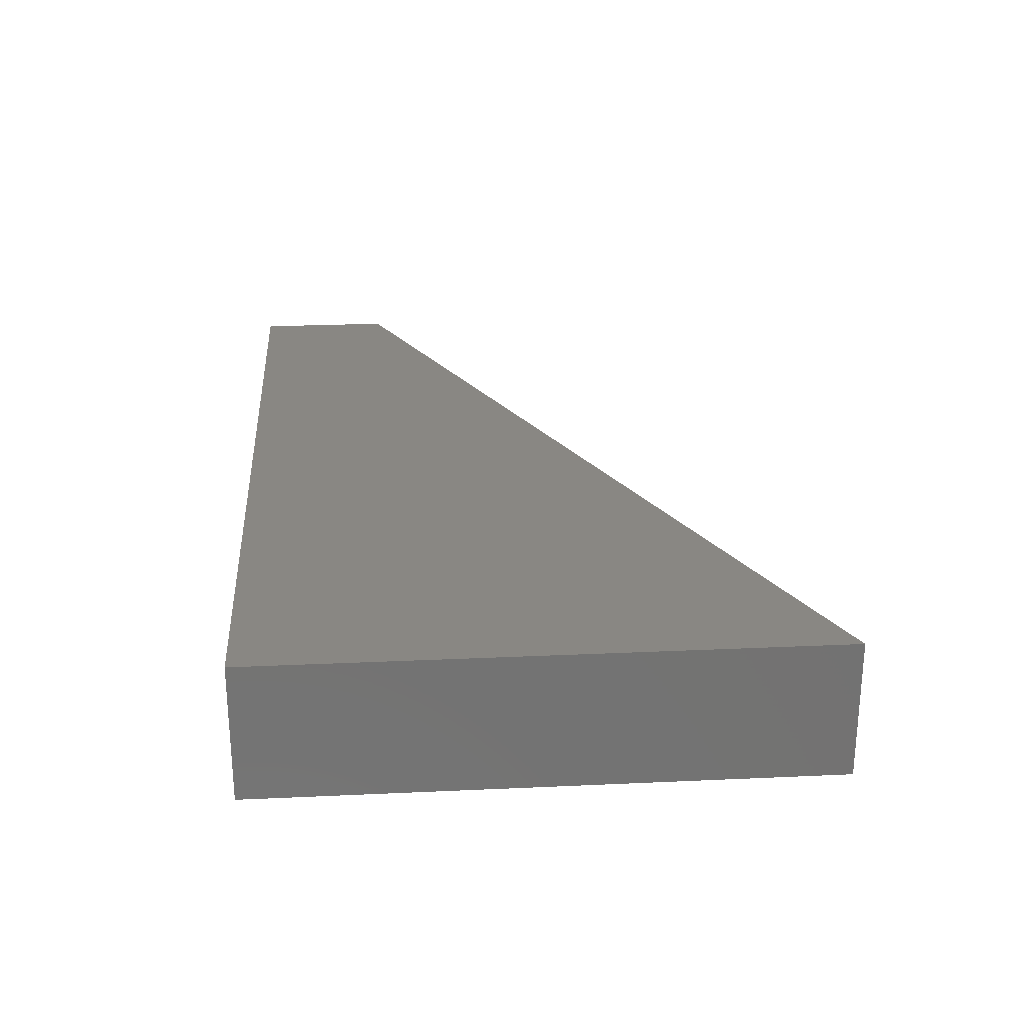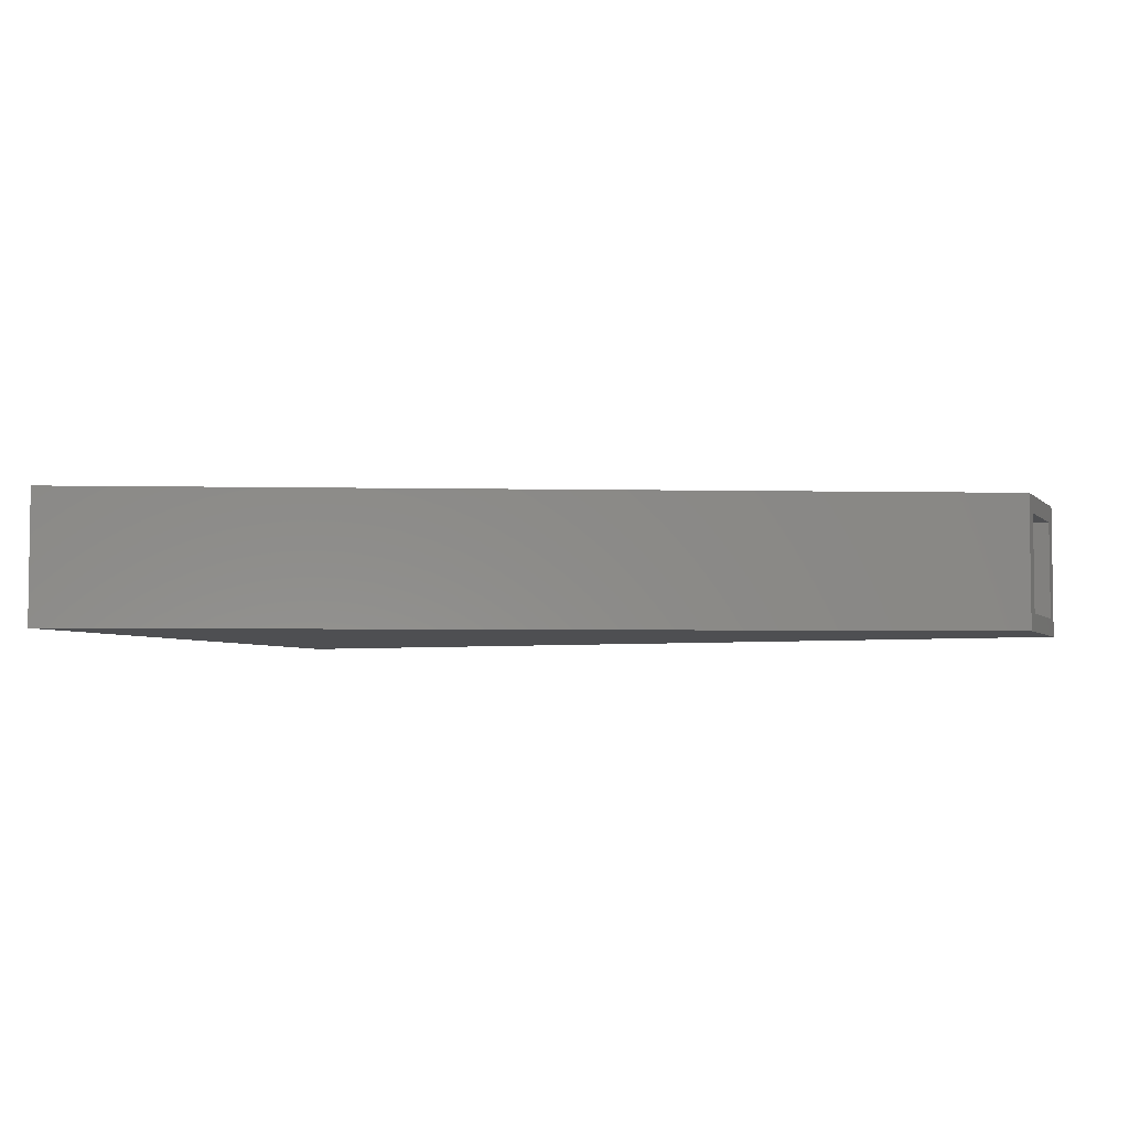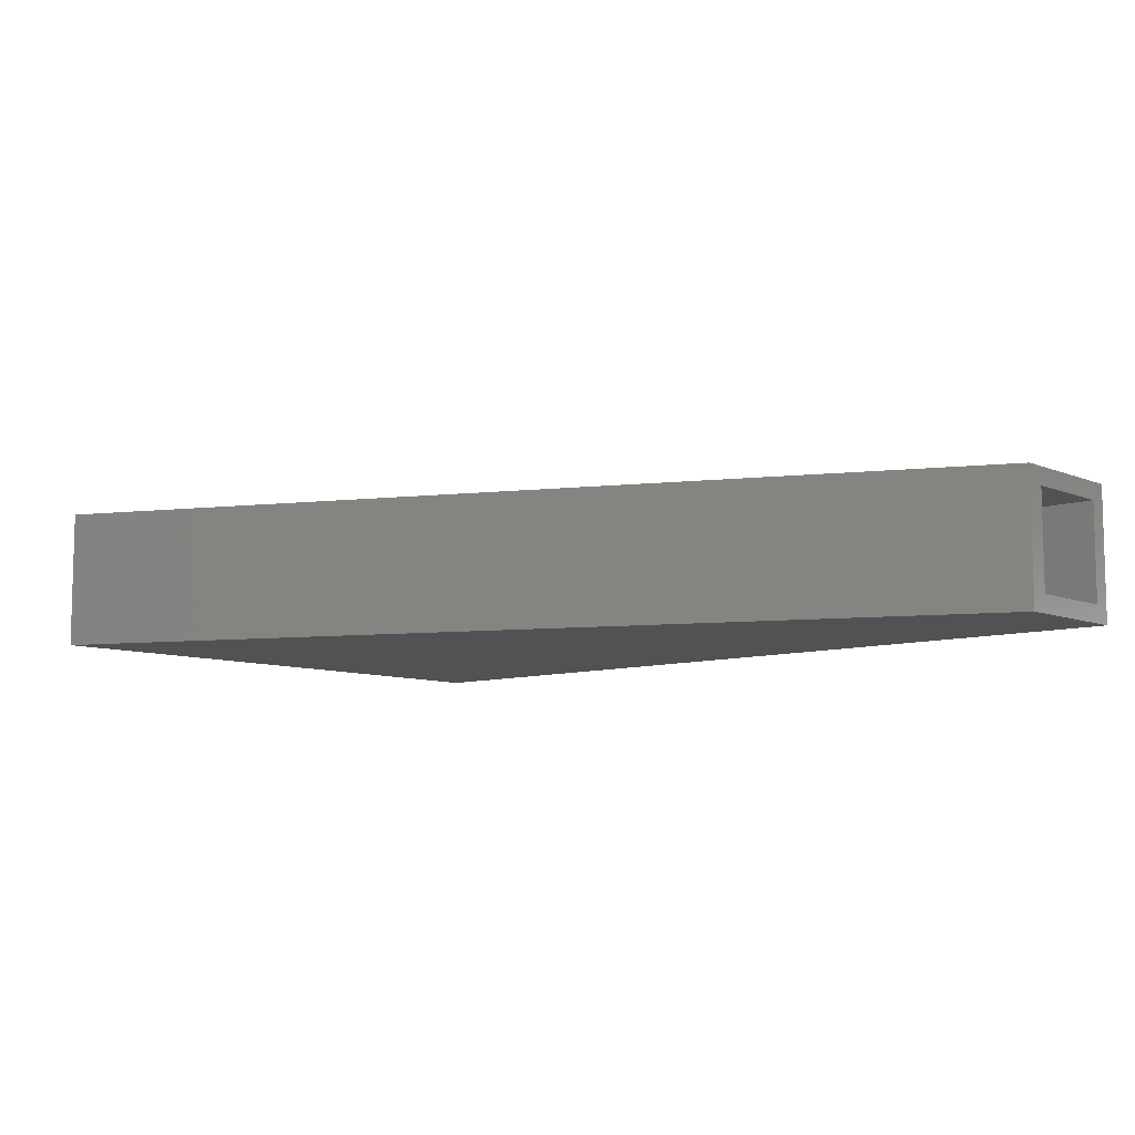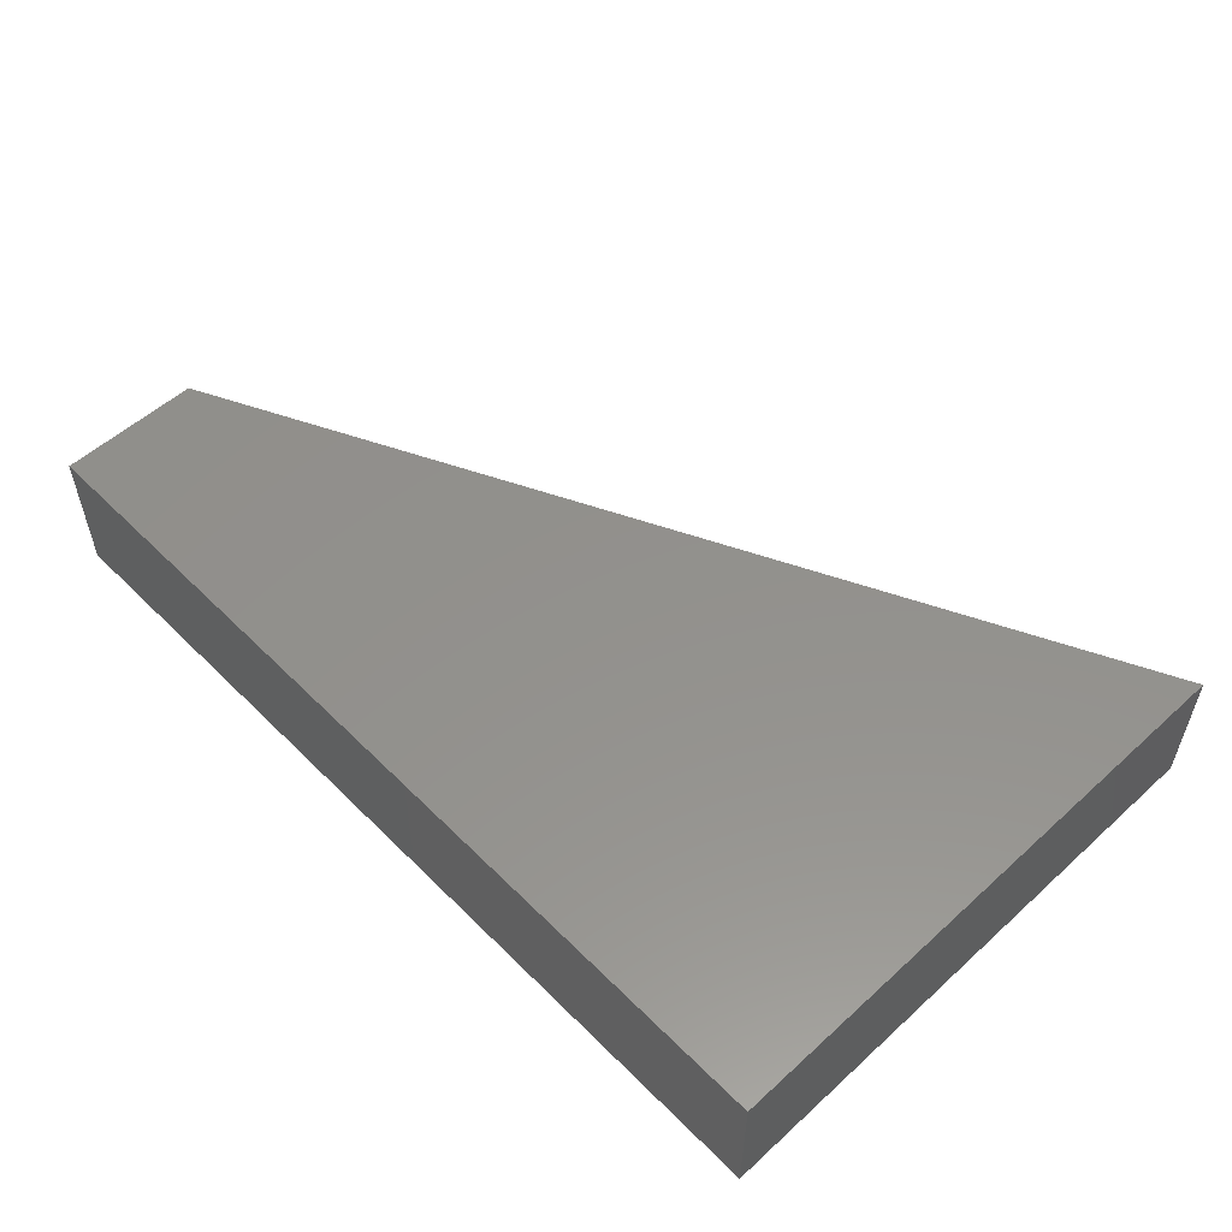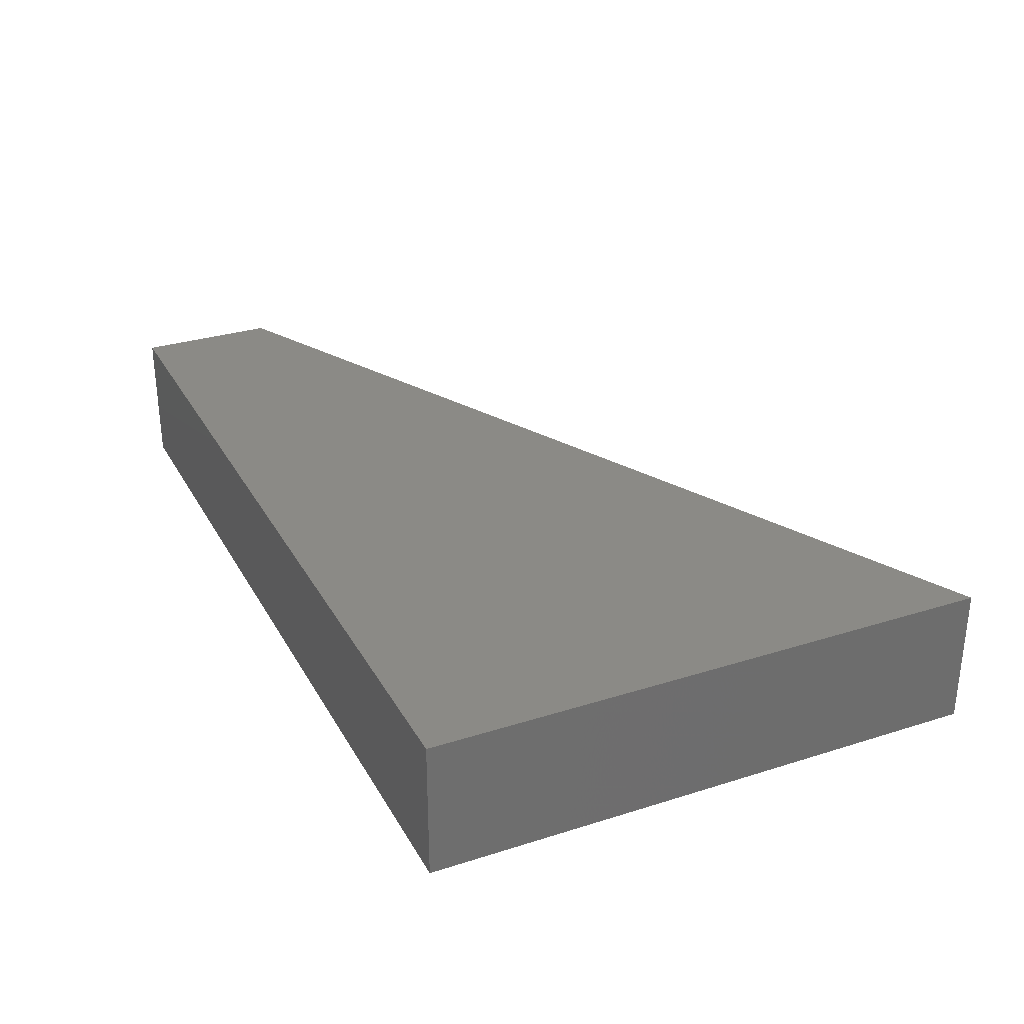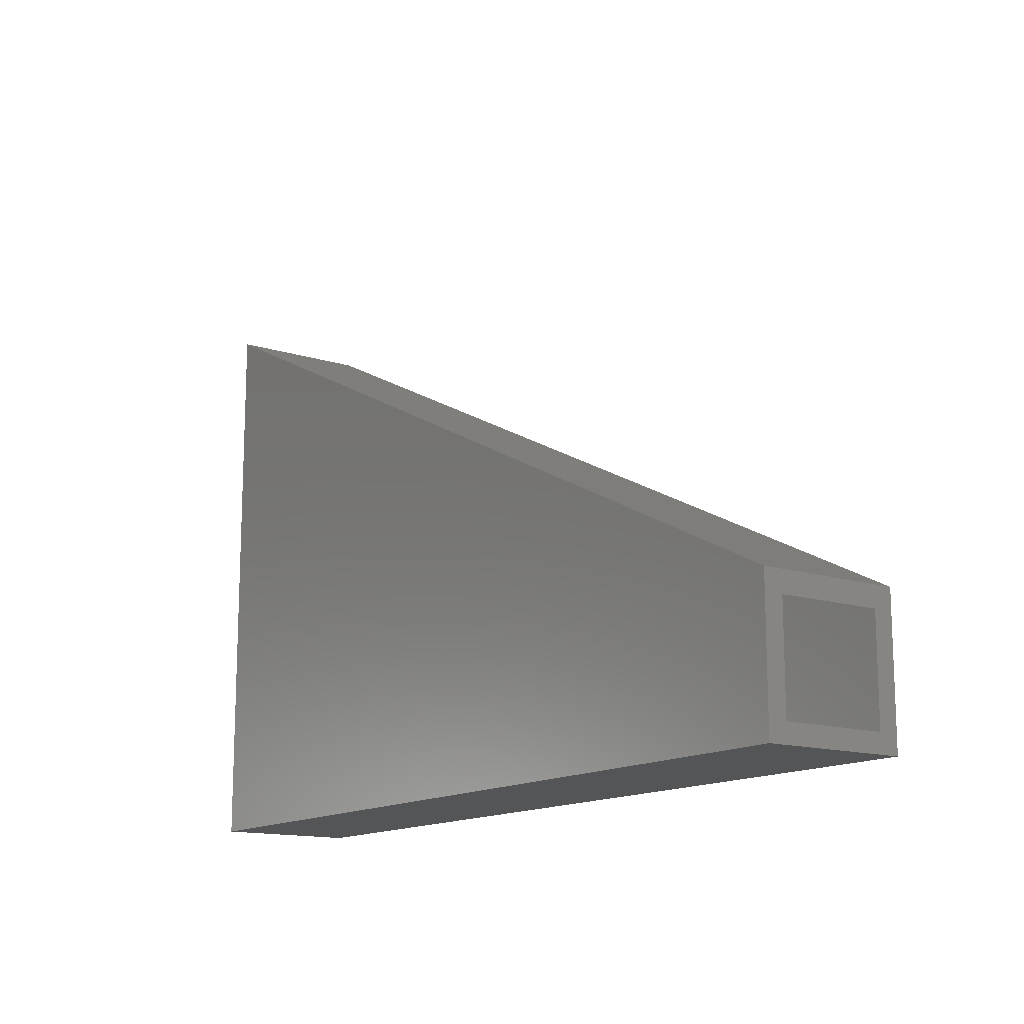
<metadata>
{"format":"stl","ext":"stl","renderer":"f3d","projection":"perspective","resolution":1024,"background":"white","views":[{"elev":25.4,"azim":-94.2,"up":"+Y"},{"elev":-4.6,"azim":22.3,"up":"+Y"},{"elev":-8.6,"azim":42.0,"up":"+Y"},{"elev":54.6,"azim":-133.8,"up":"+Y"},{"elev":30.2,"azim":-114.7,"up":"+Y"},{"elev":-14.1,"azim":54.9,"up":"+Z"}]}
</metadata>
<code>
# stl→obj: 16 verts, 28 faces
v 0.75 0 -4.592e-17
v 0.75 0.01562 0.1011
v 0.75 0 0.1184
v 0.75 0.1016 0.1011
v 0.75 0.1172 0.1184
v 0.75 0.01562 0.01562
v 0.75 0.1172 -4.592e-17
v 0.75 0.1016 0.01562
v 0.01562 0.1016 0.01562
v 0.01562 0.01562 0.01562
v 0.01562 0.1016 0.4567
v 0.01562 0.01562 0.4567
v 0 0.1172 0
v -2.602e-17 0.1172 0.4816
v 0 0 0
v -2.602e-17 0 0.4816
f 1 2 3
f 3 2 4
f 3 4 5
f 2 1 6
f 6 1 7
f 6 7 8
f 8 7 5
f 8 5 4
f 9 10 8
f 8 10 6
f 4 2 11
f 11 2 12
f 12 2 10
f 10 2 6
f 11 9 4
f 4 9 8
f 11 12 9
f 9 12 10
f 13 14 7
f 7 14 5
f 15 1 16
f 16 1 3
f 14 13 16
f 16 13 15
f 5 14 3
f 3 14 16
f 13 7 15
f 15 7 1

</code>
